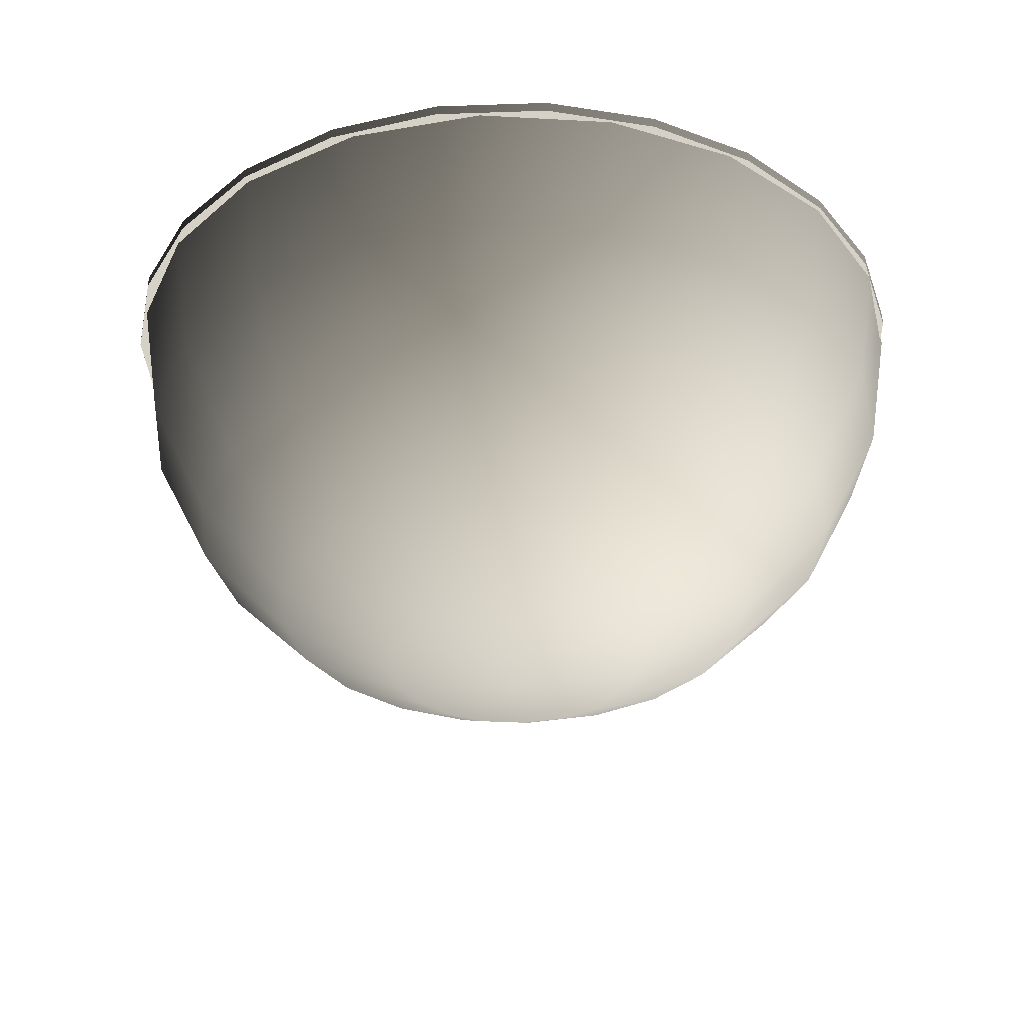
<metadata>
{"format":"obj","ext":"obj","renderer":"f3d","projection":"perspective","resolution":1024,"background":"white","views":[{"elev":-32.4,"azim":22.6,"up":"+Z"}]}
</metadata>
<code>
v -0.0233 0.000543 -0.03453
v 0.000107 0.000543 -0.03823
v -0.02215 -0.00669 -0.03453
v -0.02215 0.007776 -0.03453
v -0.01883 -0.01321 -0.03453
v -0.04224 -0.01321 -0.02377
v -0.04224 0.0143 -0.02377
v -0.01883 0.0143 -0.03453
v -0.01365 -0.01839 -0.03453
v -0.03591 -0.02562 -0.02377
v -0.04441 0.000543 -0.02377
v -0.03591 0.02671 -0.02377
v -0.01365 0.01948 -0.03453
v -0.007126 -0.02172 -0.03453
v -0.02606 -0.03547 -0.02377
v -0.06117 0.000543 -0.007012
v -0.04947 -0.03547 -0.007012
v -0.05817 0.01948 -0.007012
v -0.04947 0.03656 -0.007012
v -0.02606 0.03656 -0.02377
v -0.007126 0.0228 -0.03453
v 0.000107 -0.02286 -0.03453
v -0.01365 -0.0418 -0.02377
v -0.03591 -0.04903 -0.007012
v -0.05817 -0.01839 -0.007012
v -0.03591 0.05012 -0.007012
v -0.01365 0.04289 -0.02377
v 0.000107 0.02395 -0.03453
v 0.00734 -0.02172 -0.03453
v -0.01883 -0.05774 -0.007012
v -0.07193 0.000543 0.0141
v -0.0684 0.0228 0.0141
v -0.0684 -0.02172 0.0141
v -0.04224 -0.05774 0.0141
v -0.05817 0.04289 0.0141
v -0.01883 0.05882 -0.007012
v 0.000107 0.04507 -0.02377
v 0.00734 0.0228 -0.03453
v 0.01387 -0.01839 -0.03453
v 0.000107 -0.04398 -0.02377
v -0.02215 -0.06797 0.0141
v -0.05817 -0.0418 0.0141
v -0.04224 0.05882 0.0141
v 0.01387 0.01948 -0.03453
v 0.01904 -0.01321 -0.03453
v 0.01387 -0.0418 -0.02377
v 0.000107 -0.06073 -0.007012
v 0.000107 -0.07149 0.0141
v -0.07564 0.000543 0.03751
v -0.07193 0.02395 0.03751
v -0.07193 -0.02286 0.03751
v -0.04441 -0.06073 0.03751
v -0.0233 -0.07149 0.03751
v -0.06117 0.04507 0.03751
v -0.02215 0.06906 0.0141
v 0.000107 0.06182 -0.007012
v 0.01387 0.04289 -0.02377
v 0.01904 0.0143 -0.03453
v 0.02237 -0.00669 -0.03453
v 0.02628 -0.03547 -0.02377
v 0.000107 -0.0752 0.03751
v -0.06117 -0.04398 0.03751
v -0.04441 0.06182 0.03751
v 0.02628 0.03656 -0.02377
v 0.02237 0.007776 -0.03453
v 0.02351 0.000543 -0.03453
v 0.03613 -0.02562 -0.02377
v 0.01904 -0.05774 -0.007012
v 0.02237 -0.06797 0.0141
v 0.02351 -0.07149 0.03751
v -0.0233 0.07258 0.03751
v 0.000107 0.07258 0.0141
v 0.01904 0.05882 -0.007012
v 0.03613 0.02671 -0.02377
v 0.04245 -0.01321 -0.02377
v 0.03613 -0.04903 -0.007012
v 0.02237 0.06906 0.0141
v 0.03613 0.05012 -0.007012
v 0.04245 0.0143 -0.02377
v 0.04463 0.000543 -0.02377
v 0.04968 -0.03547 -0.007012
v 0.04463 -0.06073 0.03751
v 0.000107 0.07629 0.03751
v 0.02351 0.07258 0.03751
v 0.04968 0.03656 -0.007012
v 0.06139 0.000543 -0.007012
v 0.05839 -0.01839 -0.007012
v 0.05839 -0.0418 0.0141
v 0.04245 -0.05774 0.0141
v 0.04463 0.06182 0.03751
v 0.04245 0.05882 0.0141
v 0.05839 0.04289 0.0141
v 0.05839 0.01948 -0.007012
v 0.06862 -0.02172 0.0141
v 0.06862 0.0228 0.0141
v 0.07215 0.000543 0.0141
v 0.07215 -0.02286 0.03751
v 0.06139 -0.04398 0.03751
v 0.06139 0.04507 0.03751
v 0.07215 0.02395 0.03751
v 0.07585 0.000543 0.03751
v 0.07255 -0.02331 0.03638
v 0.06856 -0.02204 0.03638
v 0.07187 -0.003556 0.03638
v 0.06411 -0.04131 0.03638
v 0.07028 0.01516 0.03638
v 0.07187 -0.003556 0.03823
v 0.07438 0.01605 0.03638
v 0.07255 -0.02331 0.03823
v 0.06058 -0.03905 0.03638
v 0.06391 0.03283 0.03638
v 0.07028 0.01516 0.03823
v 0.06856 -0.02204 0.03823
v 0.07606 -0.00375 0.03638
v 0.06411 -0.04131 0.03823
v 0.07606 -0.00375 0.03823
v 0.05129 -0.0565 0.03638
v 0.06763 0.03475 0.03638
v 0.06391 0.03283 0.03823
v 0.07438 0.01605 0.03823
v 0.04847 -0.0534 0.03638
v 0.0612 -0.003062 0.03638
v 0.06058 -0.03905 0.03823
v 0.05627 0.05106 0.03638
v 0.05317 0.04824 0.03823
v 0.06763 0.03475 0.03823
v 0.05129 -0.0565 0.03823
v 0.03498 -0.06786 0.03638
v 0.05838 -0.0188 0.03638
v 0.05985 0.01287 0.03638
v 0.05317 0.04824 0.03638
v 0.05627 0.05106 0.03823
v 0.03498 -0.06786 0.03823
v 0.03306 -0.06413 0.03638
v 0.05158 -0.03328 0.03638
v 0.04847 -0.0534 0.03823
v 0.0612 -0.003062 0.000728
v 0.05838 -0.0188 0.000728
v 0.04108 0.06388 0.03638
v 0.03882 0.06035 0.03638
v 0.04108 0.06388 0.03823
v 0.01629 -0.07461 0.03823
v 0.01629 -0.07461 0.03638
v 0.04127 -0.04551 0.03638
v 0.03306 -0.06413 0.03823
v 0.05158 -0.03328 0.000728
v 0.05442 0.02792 0.03638
v 0.05985 0.01287 0.000728
v 0.03882 0.06035 0.03823
v 0.04528 0.04104 0.03638
v 0.01539 -0.07051 0.03638
v 0.02815 -0.05465 0.03638
v 0.01539 -0.07051 0.03823
v 0.04127 -0.04551 0.000728
v 0.05442 0.02792 0.000728
v 0.02309 0.07233 0.03638
v 0.02182 0.06833 0.03638
v 0.03305 0.05135 0.03638
v 0.02309 0.07233 0.03823
v -0.003522 -0.07629 0.03823
v -0.003522 -0.07629 0.03638
v 0.04528 0.04104 0.000728
v 0.02182 0.06833 0.03823
v 0.03305 0.05135 0.000728
v -0.003328 -0.0721 0.03638
v 0.0131 -0.06008 0.03638
v -0.003328 -0.0721 0.03823
v 0.02815 -0.05465 0.000728
v 0.003521 0.07583 0.03638
v 0.003521 0.07583 0.03823
v 0.003327 0.07164 0.03823
v 0.01858 0.05815 0.03638
v 0.01858 0.05815 0.000728
v -0.02309 -0.07278 0.03823
v -0.02182 -0.06879 0.03638
v 0.003327 0.07164 0.03638
v -0.02309 -0.07278 0.03638
v -0.02182 -0.06879 0.03823
v -0.01858 -0.05861 0.03638
v -0.002834 -0.06143 0.03638
v 0.0131 -0.06008 0.000728
v -0.01629 0.07415 0.03638
v -0.01629 0.07415 0.03823
v -0.01539 0.07006 0.03823
v 0.002833 0.06097 0.03638
v -0.04108 -0.06434 0.03638
v -0.03882 -0.06081 0.03823
v -0.03882 -0.06081 0.03638
v -0.03305 -0.05181 0.03638
v -0.01539 0.07006 0.03638
v 0.002833 0.06097 0.000728
v -0.04108 -0.06434 0.03823
v -0.002834 -0.06143 0.000728
v -0.03305 -0.05181 0.000728
v -0.03306 0.06368 0.03638
v -0.03498 0.0674 0.03823
v -0.03306 0.06368 0.03823
v -0.0131 0.05962 0.03638
v -0.05627 -0.05152 0.03638
v -0.05317 -0.0487 0.03638
v -0.05317 -0.0487 0.03823
v -0.04528 -0.0415 0.03638
v -0.01858 -0.05861 0.000728
v -0.04528 -0.0415 0.000728
v -0.02815 0.05419 0.03638
v -0.03498 0.0674 0.03638
v -0.0131 0.05962 0.000728
v -0.05627 -0.05152 0.03823
v -0.02815 0.05419 0.000728
v -0.04127 0.04505 0.000728
v -0.04127 0.04505 0.03638
v -0.04847 0.05294 0.03823
v -0.04847 0.05294 0.03638
v -0.05129 0.05604 0.03823
v -0.06763 -0.03521 0.03823
v -0.06391 -0.03328 0.03638
v -0.05442 -0.02838 0.03638
v -0.06391 -0.03328 0.03823
v -0.05158 0.03282 0.000728
v -0.05129 0.05604 0.03638
v -0.06763 -0.03521 0.03638
v -0.05442 -0.02838 0.000728
v -0.05158 0.03282 0.03638
v -0.06058 0.03859 0.03638
v -0.06411 0.04085 0.03638
v -0.06058 0.03859 0.03823
v -0.07438 -0.01651 0.03823
v -0.07028 -0.01562 0.03823
v -0.07028 -0.01562 0.03638
v -0.05985 -0.01333 0.03638
v -0.05838 0.01835 0.000728
v -0.06411 0.04085 0.03823
v -0.07438 -0.01651 0.03638
v -0.06856 0.02159 0.03638
v -0.0612 0.002604 0.03638
v -0.05985 -0.01333 0.000728
v -0.05838 0.01835 0.03638
v -0.07255 0.02286 0.03638
v -0.06856 0.02159 0.03823
v -0.07606 0.003292 0.03823
v -0.07187 0.003098 0.03823
v -0.07187 0.003098 0.03638
v -0.0612 0.002604 0.000728
v -0.07255 0.02286 0.03823
v -0.07606 0.003292 0.03638
v 0.04933 -0.009355 -0.00604
v 0.04729 0.01653 -0.00604
v 0.05001 0.003723 -0.00604
v 0.04529 -0.02181 -0.00604
v 0.04133 0.0282 -0.00604
v 0.03816 -0.0328 -0.00604
v 0.03257 0.03793 -0.00604
v 0.02843 -0.04156 -0.00604
v 0.02158 0.04506 -0.00604
v 0.01676 -0.04751 -0.00604
v 0.009126 0.0491 -0.00604
v 0.003952 -0.05024 -0.00604
v -0.003953 0.04978 -0.00604
v -0.009127 -0.04956 -0.00604
v -0.01676 0.04706 -0.00604
v -0.02158 -0.04552 -0.00604
v -0.02843 0.04111 -0.00604
v -0.03257 -0.03839 -0.00604
v -0.03816 0.03234 -0.00604
v -0.04134 -0.02866 -0.00604
v -0.04529 0.02135 -0.00604
v -0.04729 -0.01699 -0.00604
v -0.04933 0.008897 -0.00604
v -0.05001 -0.004181 -0.00604
g mesh1_mesh1-geometry
f 1 2 3
f 3 2 1
f 1 4 2
f 2 4 1
f 3 2 5
f 5 2 3
f 6 1 3
f 3 1 6
f 1 7 4
f 4 7 1
f 4 8 2
f 2 8 4
f 5 2 9
f 9 2 5
f 10 3 5
f 5 3 10
f 1 6 11
f 11 6 1
f 3 10 6
f 6 10 3
f 7 1 11
f 11 1 7
f 12 4 7
f 7 4 12
f 4 12 8
f 8 12 4
f 8 13 2
f 2 13 8
f 9 2 14
f 14 2 9
f 15 5 9
f 9 5 15
f 5 15 10
f 10 15 5
f 6 16 11
f 11 16 6
f 17 6 10
f 10 6 17
f 11 18 7
f 7 18 11
f 7 19 12
f 12 19 7
f 20 8 12
f 12 8 20
f 8 20 13
f 13 20 8
f 13 21 2
f 2 21 13
f 14 2 22
f 22 2 14
f 23 9 14
f 14 9 23
f 9 23 15
f 15 23 9
f 24 10 15
f 15 10 24
f 16 6 25
f 25 6 16
f 18 11 16
f 16 11 18
f 6 17 25
f 25 17 6
f 10 24 17
f 17 24 10
f 19 7 18
f 18 7 19
f 26 12 19
f 19 12 26
f 12 26 20
f 20 26 12
f 27 13 20
f 20 13 27
f 13 27 21
f 21 27 13
f 21 28 2
f 2 28 21
f 2 29 22
f 22 29 2
f 22 23 14
f 14 23 22
f 30 15 23
f 23 15 30
f 15 30 24
f 24 30 15
f 25 31 16
f 16 31 25
f 16 32 18
f 18 32 16
f 17 33 25
f 25 33 17
f 34 17 24
f 24 17 34
f 32 19 18
f 18 19 32
f 35 26 19
f 19 26 35
f 36 20 26
f 26 20 36
f 20 36 27
f 27 36 20
f 37 21 27
f 27 21 37
f 21 37 28
f 28 37 21
f 2 28 38
f 38 28 2
f 2 39 29
f 29 39 2
f 29 40 22
f 22 40 29
f 23 22 40
f 40 22 23
f 40 30 23
f 23 30 40
f 41 24 30
f 30 24 41
f 31 25 33
f 33 25 31
f 32 16 31
f 31 16 32
f 33 17 42
f 42 17 33
f 17 34 42
f 42 34 17
f 24 41 34
f 34 41 24
f 19 32 35
f 35 32 19
f 26 35 43
f 43 35 26
f 43 36 26
f 26 36 43
f 36 37 27
f 27 37 36
f 37 38 28
f 28 38 37
f 2 38 44
f 44 38 2
f 2 45 39
f 39 45 2
f 39 46 29
f 29 46 39
f 40 29 46
f 46 29 40
f 30 40 47
f 47 40 30
f 30 48 41
f 41 48 30
f 33 49 31
f 31 49 33
f 31 50 32
f 32 50 31
f 42 51 33
f 33 51 42
f 52 42 34
f 34 42 52
f 53 34 41
f 41 34 53
f 50 35 32
f 32 35 50
f 54 43 35
f 35 43 54
f 36 43 55
f 55 43 36
f 37 36 56
f 56 36 37
f 38 37 57
f 57 37 38
f 57 44 38
f 38 44 57
f 2 44 58
f 58 44 2
f 2 59 45
f 45 59 2
f 45 60 39
f 39 60 45
f 46 39 60
f 60 39 46
f 46 47 40
f 40 47 46
f 48 30 47
f 47 30 48
f 61 41 48
f 48 41 61
f 49 33 51
f 51 33 49
f 50 31 49
f 49 31 50
f 51 42 62
f 62 42 51
f 42 52 62
f 62 52 42
f 34 53 52
f 52 53 34
f 41 61 53
f 53 61 41
f 35 50 54
f 54 50 35
f 43 54 63
f 63 54 43
f 63 55 43
f 43 55 63
f 55 56 36
f 36 56 55
f 56 57 37
f 37 57 56
f 44 57 64
f 64 57 44
f 64 58 44
f 44 58 64
f 2 58 65
f 65 58 2
f 2 66 59
f 59 66 2
f 59 67 45
f 45 67 59
f 60 45 67
f 67 45 60
f 60 68 46
f 46 68 60
f 47 46 68
f 68 46 47
f 47 69 48
f 48 69 47
f 48 70 61
f 61 70 48
f 55 63 71
f 71 63 55
f 56 55 72
f 72 55 56
f 57 56 73
f 73 56 57
f 73 64 57
f 57 64 73
f 58 64 74
f 74 64 58
f 74 65 58
f 58 65 74
f 2 65 66
f 66 65 2
f 66 75 59
f 59 75 66
f 67 59 75
f 75 59 67
f 67 76 60
f 60 76 67
f 68 60 76
f 76 60 68
f 69 47 68
f 68 47 69
f 70 48 69
f 69 48 70
f 71 72 55
f 55 72 71
f 77 56 72
f 72 56 77
f 56 77 73
f 73 77 56
f 64 73 78
f 78 73 64
f 78 74 64
f 64 74 78
f 65 74 79
f 79 74 65
f 79 66 65
f 65 66 79
f 75 66 80
f 80 66 75
f 75 81 67
f 67 81 75
f 76 67 81
f 81 67 76
f 76 69 68
f 68 69 76
f 69 82 70
f 70 82 69
f 72 71 83
f 83 71 72
f 72 84 77
f 77 84 72
f 77 78 73
f 73 78 77
f 74 78 85
f 85 78 74
f 85 79 74
f 74 79 85
f 66 79 80
f 80 79 66
f 86 75 80
f 80 75 86
f 81 75 87
f 87 75 81
f 88 76 81
f 81 76 88
f 69 76 89
f 89 76 69
f 82 69 89
f 89 69 82
f 84 72 83
f 83 72 84
f 90 77 84
f 84 77 90
f 78 77 91
f 91 77 78
f 78 92 85
f 85 92 78
f 79 85 93
f 93 85 79
f 93 80 79
f 79 80 93
f 75 86 87
f 87 86 75
f 80 93 86
f 86 93 80
f 94 81 87
f 87 81 94
f 76 88 89
f 89 88 76
f 81 94 88
f 88 94 81
f 88 82 89
f 89 82 88
f 77 90 91
f 91 90 77
f 92 78 91
f 91 78 92
f 95 85 92
f 92 85 95
f 85 95 93
f 93 95 85
f 96 87 86
f 86 87 96
f 95 86 93
f 93 86 95
f 87 96 94
f 94 96 87
f 97 88 94
f 94 88 97
f 82 88 98
f 98 88 82
f 99 91 90
f 90 91 99
f 91 99 92
f 92 99 91
f 92 100 95
f 95 100 92
f 86 95 96
f 96 95 86
f 101 94 96
f 96 94 101
f 88 97 98
f 98 97 88
f 94 101 97
f 97 101 94
f 100 92 99
f 99 92 100
f 100 96 95
f 95 96 100
f 96 100 101
f 101 100 96
g mesh2_mesh2-geometry
f 102 103 104
f 103 102 105
f 104 103 102
f 105 102 103
f 104 103 106
f 104 107 103
f 108 102 104
f 104 102 108
f 102 105 109
f 103 105 110
f 110 105 103
f 111 106 103
f 108 104 106
f 106 104 108
f 106 112 104
f 113 103 107
f 107 104 112
f 102 108 114
f 114 108 102
f 115 109 105
f 109 116 102
f 110 105 117
f 117 105 110
f 110 111 103
f 103 113 110
f 118 106 111
f 111 106 118
f 111 119 106
f 108 106 118
f 118 106 108
f 112 106 119
f 107 109 113
f 112 120 107
f 108 114 120
f 114 102 116
f 115 113 109
f 105 117 115
f 116 109 120
f 110 117 121
f 121 117 110
f 122 111 110
f 123 110 113
f 118 111 124
f 124 111 118
f 119 111 125
f 118 108 126
f 119 126 112
f 107 120 109
f 126 120 112
f 116 120 114
f 120 126 108
f 123 113 115
f 127 115 117
f 121 117 128
f 128 117 121
f 121 129 110
f 110 123 121
f 122 130 111
f 129 122 110
f 124 111 131
f 131 111 124
f 124 118 132
f 131 125 111
f 125 132 119
f 126 132 118
f 132 126 119
f 127 123 115
f 127 117 133
f 128 133 117
f 121 128 134
f 134 128 121
f 135 129 121
f 136 121 123
f 131 111 130
f 122 137 130
f 129 138 122
f 124 131 139
f 139 131 124
f 124 132 139
f 131 140 125
f 141 132 125
f 136 123 127
f 133 136 127
f 133 128 142
f 134 128 143
f 143 128 134
f 134 144 121
f 134 121 145
f 135 146 129
f 144 135 121
f 136 145 121
f 147 131 130
f 148 130 137
f 137 122 138
f 138 129 146
f 139 131 140
f 140 131 139
f 141 139 132
f 149 125 140
f 140 131 150
f 149 141 125
f 145 136 133
f 143 142 128
f 142 145 133
f 134 143 151
f 151 143 134
f 152 144 134
f 145 153 134
f 146 135 154
f 144 154 135
f 150 131 147
f 130 148 147
f 137 138 148
f 146 155 138
f 139 140 156
f 156 140 139
f 139 141 156
f 140 157 149
f 158 140 150
f 159 141 149
f 142 143 160
f 153 145 142
f 151 143 161
f 161 143 151
f 151 152 134
f 151 134 153
f 144 152 154
f 154 162 146
f 147 155 150
f 155 147 148
f 155 148 138
f 162 155 146
f 156 140 157
f 157 140 156
f 159 156 141
f 163 149 157
f 157 140 158
f 158 150 164
f 163 159 149
f 161 160 143
f 160 153 142
f 151 161 165
f 165 161 151
f 166 152 151
f 153 167 151
f 168 154 152
f 164 162 154
f 162 150 155
f 156 157 169
f 169 157 156
f 159 170 156
f 163 157 171
f 172 157 158
f 162 164 150
f 164 173 158
f 170 159 163
f 160 161 174
f 167 153 160
f 165 161 175
f 175 161 165
f 165 166 151
f 165 151 167
f 152 166 168
f 168 164 154
f 169 157 176
f 176 157 169
f 169 156 170
f 176 171 157
f 171 170 163
f 176 157 172
f 172 158 173
f 173 164 168
f 177 174 161
f 174 178 160
f 178 167 160
f 175 161 177
f 177 161 175
f 175 179 165
f 175 165 178
f 180 166 165
f 167 178 165
f 181 168 166
f 169 176 182
f 182 176 169
f 170 183 169
f 171 176 184
f 183 170 171
f 185 176 172
f 172 173 185
f 181 173 168
f 177 186 174
f 187 178 174
f 175 177 188
f 188 177 175
f 179 180 165
f 189 179 175
f 175 178 188
f 166 180 181
f 182 176 190
f 190 176 182
f 182 169 183
f 190 184 176
f 184 183 171
f 190 176 185
f 191 185 173
f 191 173 181
f 192 174 186
f 188 177 186
f 186 177 188
f 187 188 178
f 192 187 174
f 188 189 175
f 180 179 193
f 189 194 179
f 193 181 180
f 182 190 195
f 195 190 182
f 183 196 182
f 184 190 197
f 197 183 184
f 198 190 185
f 185 191 198
f 193 191 181
f 186 199 192
f 188 186 200
f 200 186 188
f 188 187 200
f 201 187 192
f 202 189 188
f 203 193 179
f 203 179 194
f 194 189 204
f 195 190 205
f 195 197 190
f 182 195 206
f 206 195 182
f 206 182 196
f 196 183 197
f 205 190 198
f 207 198 191
f 207 191 193
f 208 192 199
f 200 186 199
f 199 186 200
f 200 202 188
f 201 200 187
f 208 201 192
f 202 204 189
f 203 207 193
f 194 209 203
f 204 210 194
f 211 195 205
f 197 195 212
f 206 195 213
f 213 195 206
f 196 214 206
f 212 196 197
f 198 207 205
f 208 199 215
f 200 199 216
f 216 199 200
f 217 202 200
f 201 218 200
f 218 201 208
f 202 217 204
f 209 207 203
f 210 209 194
f 219 210 204
f 213 195 211
f 205 209 211
f 213 212 195
f 206 213 220
f 220 213 206
f 220 206 214
f 214 196 212
f 209 205 207
f 221 215 199
f 215 218 208
f 216 199 221
f 221 199 216
f 216 217 200
f 216 200 218
f 222 204 217
f 210 211 209
f 210 219 211
f 222 219 204
f 223 213 211
f 213 224 212
f 220 213 224
f 224 213 220
f 220 214 225
f 226 214 212
f 215 221 227
f 228 218 215
f 216 221 229
f 229 221 216
f 230 217 216
f 218 228 216
f 217 230 222
f 223 211 219
f 231 219 222
f 224 213 223
f 226 212 224
f 220 224 225
f 225 224 220
f 232 225 214
f 232 214 226
f 233 227 221
f 227 228 215
f 229 221 233
f 233 221 229
f 229 234 216
f 229 216 228
f 235 230 216
f 236 222 230
f 219 231 223
f 236 231 222
f 237 224 223
f 224 234 226
f 225 224 234
f 234 224 225
f 225 232 238
f 239 232 226
f 227 233 240
f 241 228 227
f 229 233 242
f 242 233 229
f 216 234 235
f 242 234 229
f 228 241 229
f 230 235 236
f 237 223 231
f 243 231 236
f 235 224 237
f 239 226 234
f 234 224 235
f 225 234 238
f 238 234 225
f 244 238 232
f 244 232 239
f 245 240 233
f 240 244 227
f 244 241 227
f 242 233 238
f 238 233 242
f 242 229 241
f 238 234 242
f 242 234 238
f 234 242 239
f 243 236 235
f 231 243 237
f 235 237 243
f 238 244 245
f 241 244 239
f 240 245 244
f 238 233 245
f 245 233 238
f 241 239 242
g mesh2_mesh2-geometry
f 106 103 104
f 103 106 111
f 103 111 110
f 110 111 122
f 110 129 121
f 111 130 122
f 110 122 129
f 121 129 135
f 130 111 131
f 130 137 122
f 122 138 129
f 121 144 134
f 129 146 135
f 121 135 144
f 130 131 147
f 137 130 148
f 138 122 137
f 146 129 138
f 150 131 140
f 134 144 152
f 154 135 146
f 135 154 144
f 147 131 150
f 147 148 130
f 148 138 137
f 138 155 146
f 150 140 158
f 134 152 151
f 154 152 144
f 146 162 154
f 150 155 147
f 148 147 155
f 138 148 155
f 146 155 162
f 158 140 157
f 164 150 158
f 151 152 166
f 152 154 168
f 154 162 164
f 155 150 162
f 158 157 172
f 150 164 162
f 158 173 164
f 151 166 165
f 168 166 152
f 154 164 168
f 172 157 176
f 173 158 172
f 168 164 173
f 165 179 175
f 165 166 180
f 166 168 181
f 172 176 185
f 185 173 172
f 168 173 181
f 165 180 179
f 175 179 189
f 181 180 166
f 185 176 190
f 173 185 191
f 181 173 191
f 175 189 188
f 193 179 180
f 179 194 189
f 180 181 193
f 185 190 198
f 198 191 185
f 181 191 193
f 188 189 202
f 179 193 203
f 194 179 203
f 204 189 194
f 205 190 195
f 198 190 205
f 191 198 207
f 193 191 207
f 188 202 200
f 189 204 202
f 193 207 203
f 203 209 194
f 194 210 204
f 205 195 211
f 205 207 198
f 200 202 217
f 204 217 202
f 203 207 209
f 194 209 210
f 204 210 219
f 211 195 213
f 211 209 205
f 207 205 209
f 200 217 216
f 217 204 222
f 209 211 210
f 211 219 210
f 204 219 222
f 211 213 223
f 216 217 230
f 222 230 217
f 219 211 223
f 222 219 231
f 223 213 224
f 216 234 229
f 216 230 235
f 230 222 236
f 223 231 219
f 222 231 236
f 223 224 237
f 235 234 216
f 229 234 242
f 236 235 230
f 231 223 237
f 236 231 243
f 237 224 235
f 235 224 234
f 235 236 243
f 237 243 231
f 243 237 235
g mesh2_mesh2-geometry
f 103 107 104
f 109 105 102
f 104 112 106
f 107 103 113
f 112 104 107
f 105 109 115
f 102 116 109
f 110 113 103
f 106 119 111
f 119 106 112
f 113 109 107
f 107 120 112
f 120 114 108
f 116 102 114
f 109 113 115
f 115 117 105
f 120 109 116
f 113 110 123
f 125 111 119
f 126 108 118
f 112 126 119
f 109 120 107
f 112 120 126
f 114 120 116
f 108 126 120
f 115 113 123
f 117 115 127
f 121 123 110
f 132 118 124
f 111 125 131
f 119 132 125
f 118 132 126
f 119 126 132
f 115 123 127
f 133 117 127
f 117 133 128
f 123 121 136
f 139 132 124
f 125 140 131
f 125 132 141
f 127 123 136
f 127 136 133
f 142 128 133
f 145 121 134
f 121 145 136
f 132 139 141
f 140 125 149
f 125 141 149
f 133 136 145
f 128 142 143
f 133 145 142
f 134 153 145
f 156 141 139
f 149 157 140
f 149 141 159
f 160 143 142
f 142 145 153
f 153 134 151
f 141 156 159
f 157 149 163
f 149 159 163
f 143 160 161
f 142 153 160
f 151 167 153
f 156 170 159
f 171 157 163
f 163 159 170
f 174 161 160
f 160 153 167
f 167 151 165
f 170 156 169
f 157 171 176
f 163 170 171
f 161 174 177
f 160 178 174
f 160 167 178
f 178 165 175
f 165 178 167
f 169 183 170
f 184 176 171
f 171 170 183
f 174 186 177
f 174 178 187
f 188 178 175
f 183 169 182
f 176 184 190
f 171 183 184
f 186 174 192
f 178 188 187
f 174 187 192
f 182 196 183
f 197 190 184
f 184 183 197
f 192 199 186
f 200 187 188
f 192 187 201
f 190 197 195
f 196 182 206
f 197 183 196
f 199 192 208
f 187 200 201
f 192 201 208
f 212 195 197
f 206 214 196
f 197 196 212
f 215 199 208
f 200 218 201
f 208 201 218
f 195 212 213
f 214 206 220
f 212 196 214
f 199 215 221
f 208 218 215
f 218 200 216
f 212 224 213
f 225 214 220
f 212 214 226
f 227 221 215
f 215 218 228
f 216 228 218
f 224 212 226
f 214 225 232
f 226 214 232
f 221 227 233
f 215 228 227
f 228 216 229
f 226 234 224
f 238 232 225
f 226 232 239
f 240 233 227
f 227 228 241
f 229 241 228
f 234 226 239
f 232 238 244
f 239 232 244
f 233 240 245
f 227 244 240
f 227 241 244
f 241 229 242
f 239 242 234
f 245 244 238
f 239 244 241
f 244 245 240
f 242 239 241
g mesh3_mesh3-geometry
f 246 247 248
f 247 246 249
f 248 247 246
f 249 246 247
f 247 249 250
f 250 249 247
f 250 249 251
f 251 249 250
f 250 251 252
f 252 251 250
f 252 251 253
f 253 251 252
f 252 253 254
f 254 253 252
f 254 253 255
f 255 253 254
f 254 255 256
f 256 255 254
f 256 255 257
f 257 255 256
f 256 257 258
f 258 257 256
f 258 257 259
f 259 257 258
f 258 259 260
f 260 259 258
f 260 259 261
f 261 259 260
f 260 261 262
f 262 261 260
f 262 261 263
f 263 261 262
f 262 263 264
f 264 263 262
f 264 263 265
f 265 263 264
f 264 265 266
f 266 265 264
f 266 265 267
f 267 265 266
f 266 267 268
f 268 267 266
f 268 267 269
f 269 267 268
g mesh4_mesh4-geometry
l 206 220
l 182 206
l 220 225
l 169 182
l 225 238
l 156 169
l 238 245
l 139 156
l 245 233
l 124 139
l 233 221
l 118 124
l 221 199
l 108 118
l 199 186
l 114 108
l 186 177
l 102 114
l 177 161
l 105 102
l 161 143
l 117 105
l 143 128
l 128 117

</code>
